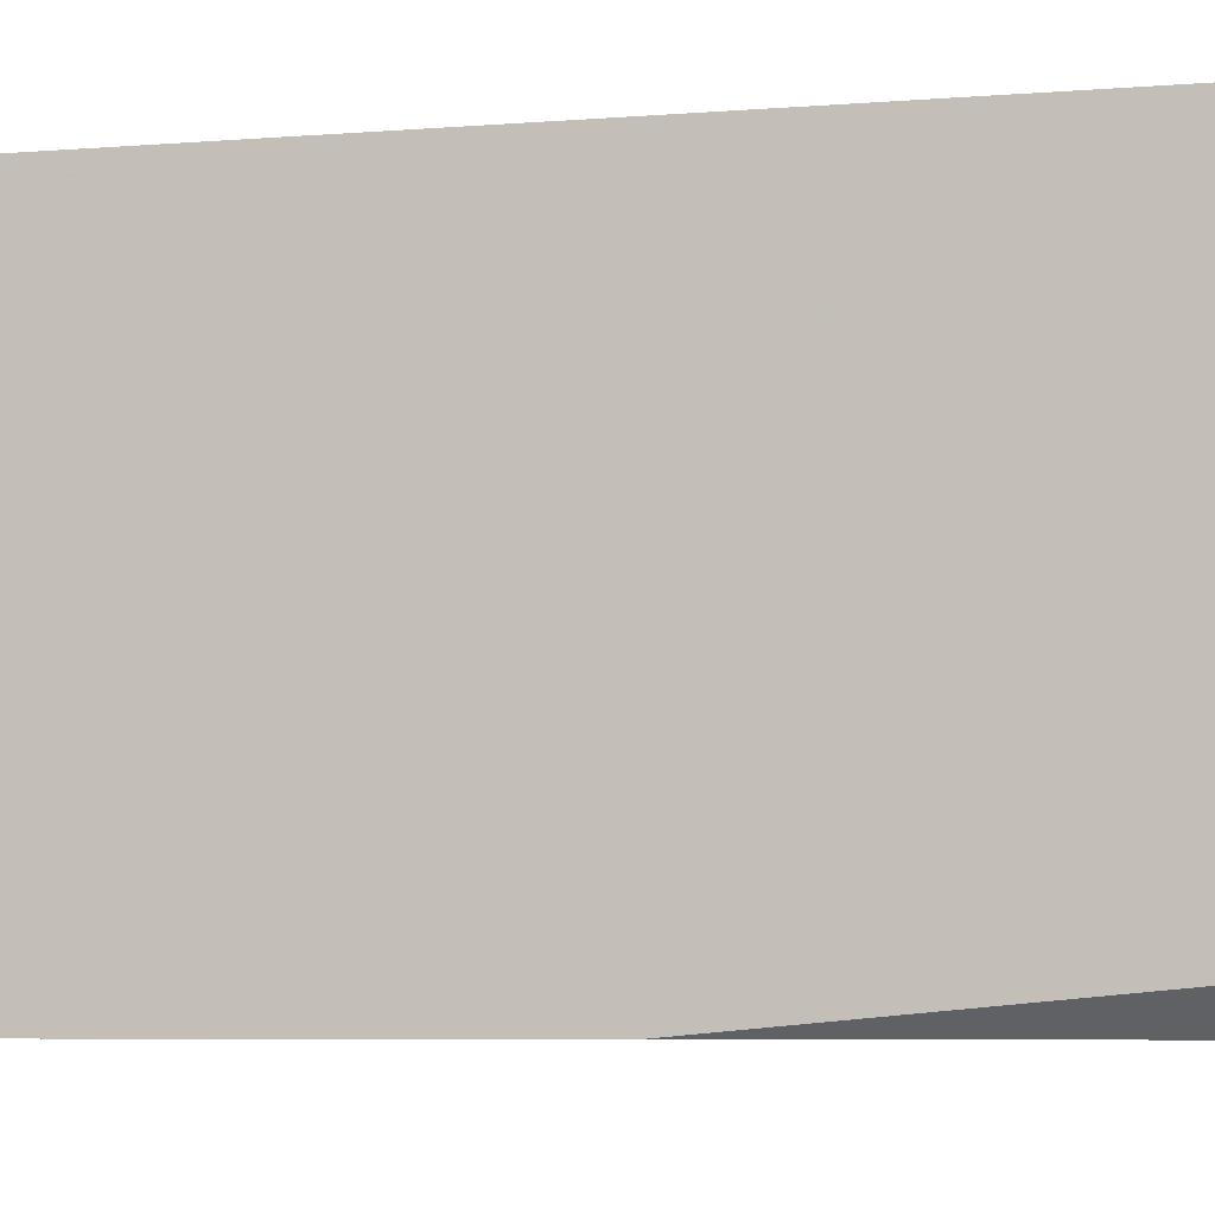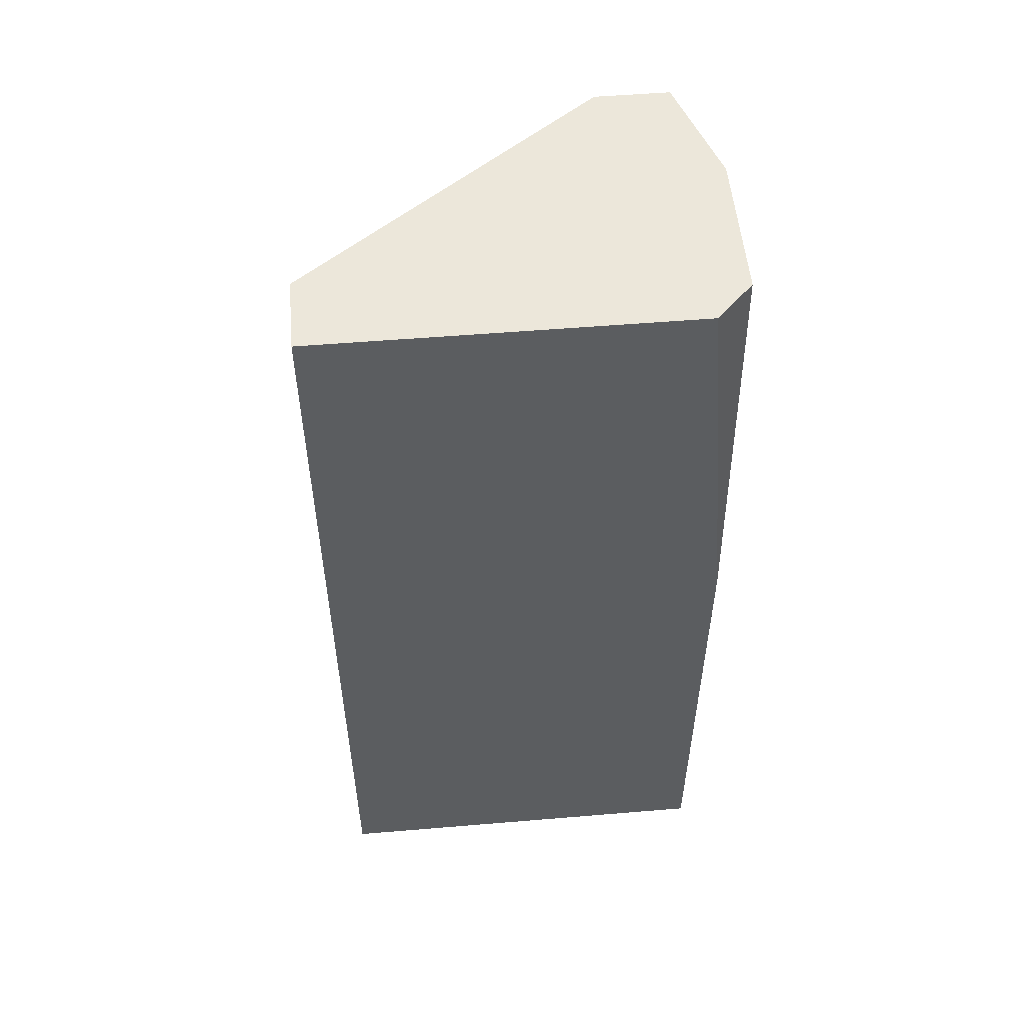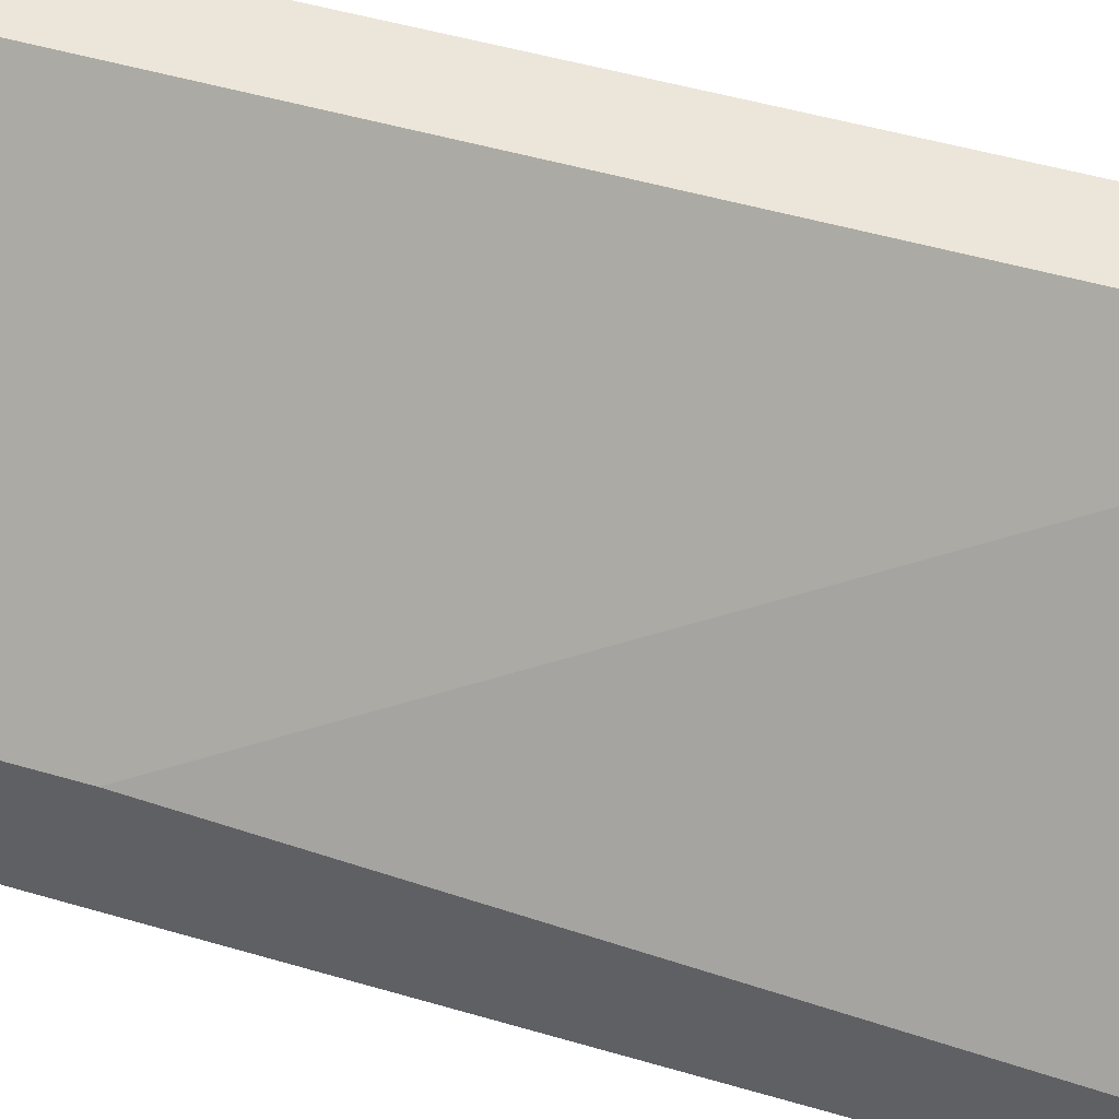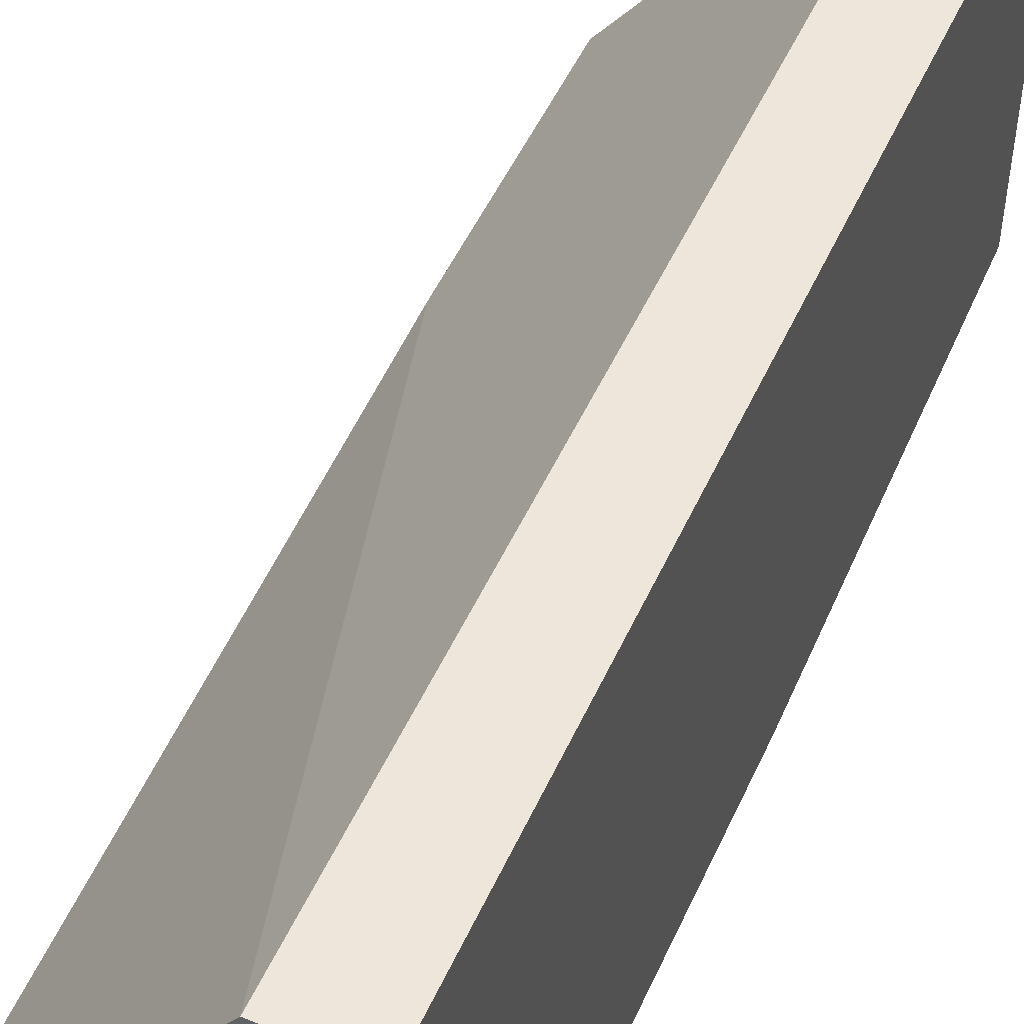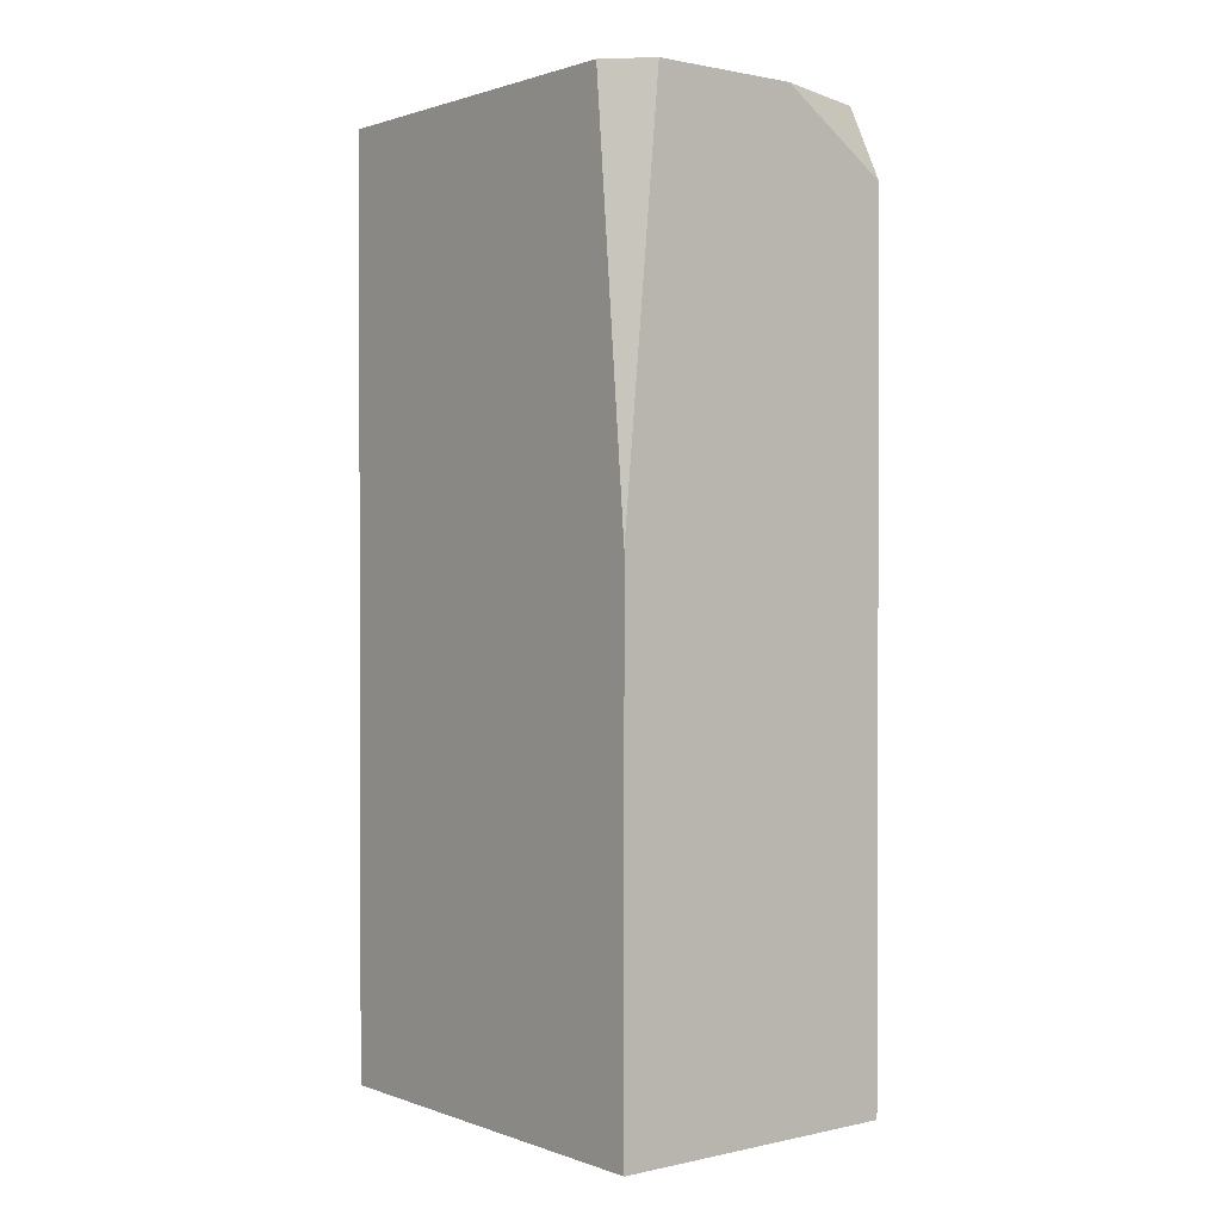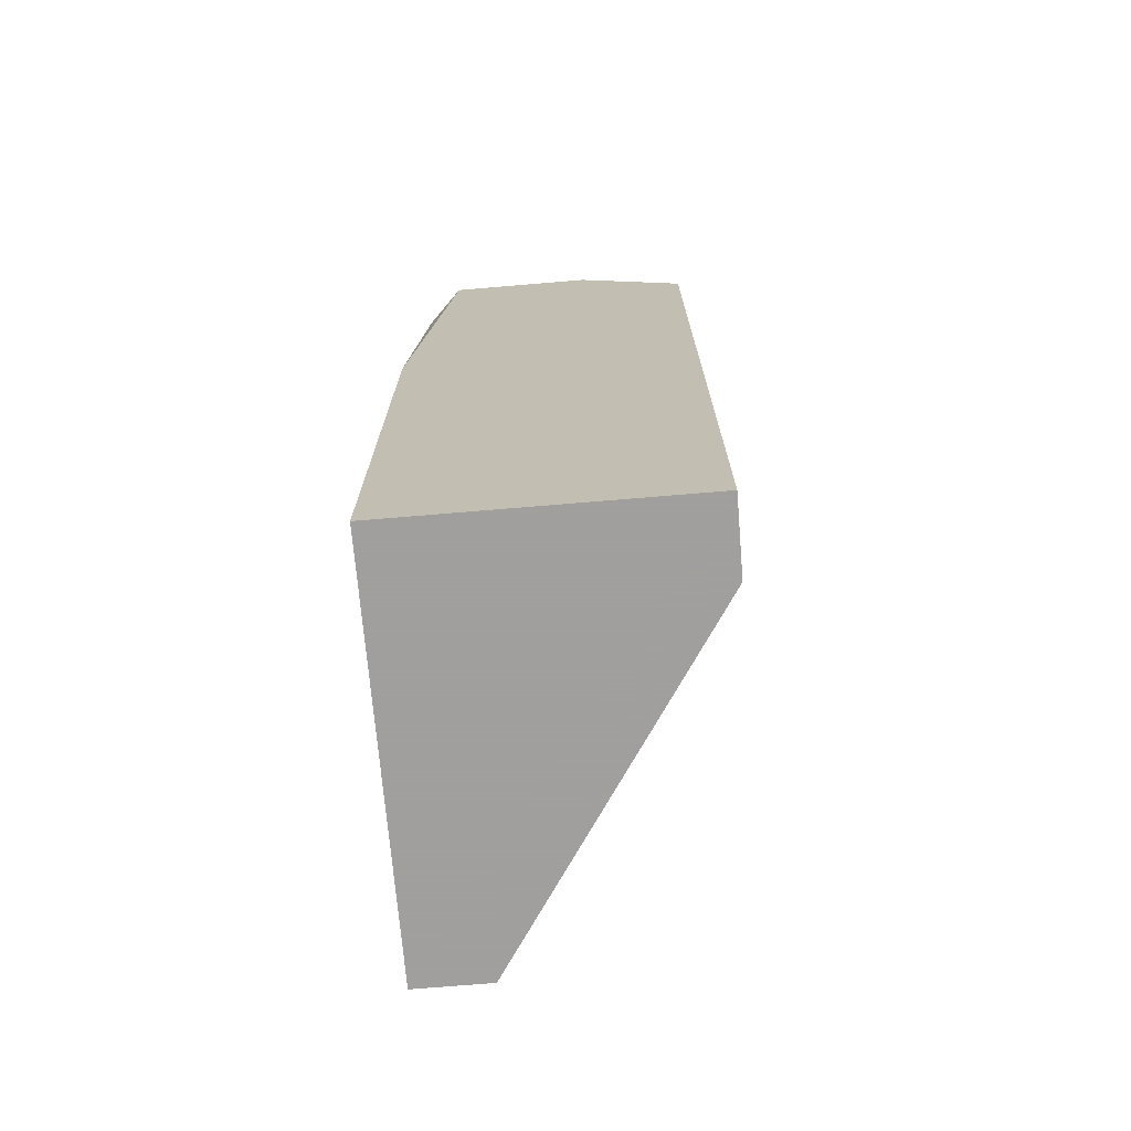
<metadata>
{"format":"obj","ext":"obj","renderer":"f3d","projection":"perspective","resolution":1024,"background":"white","views":[{"elev":-5.5,"azim":-74.4,"up":"+Y"},{"elev":53.5,"azim":-95.1,"up":"+Z"},{"elev":47.7,"azim":108.5,"up":"+Y"},{"elev":50.8,"azim":-156.1,"up":"+Y"},{"elev":1.1,"azim":-38.6,"up":"+Z"},{"elev":-71.5,"azim":4.8,"up":"+Z"}]}
</metadata>
<code>
v -0.0103 -0.01191 -0.02258
v -0.0103 -0.01191 0.02081
v -0.01378 -0.01191 -0.02258
v -0.01378 -0.01191 0.02081
v -0.01378 -0.031 0.001713
v -0.01378 -0.031 -0.02258
v -0.01378 -0.02926 0.02081
v -0.01204 -0.031 0.02081
v 0.00011 -0.02753 -0.02258
v 0.00011 -0.02579 0.02081
v 0.00011 -0.02579 0.008657
v 0.00011 -0.031 0.01733
v 0.00011 -0.031 -0.02258
v 0.00011 -0.02926 0.02081
v -0.005097 -0.031 0.02081
f 14 8 15
f 13 6 3
f 3 6 7
f 7 10 4
f 3 7 4
f 13 3 1
f 3 4 1
f 13 10 12
f 6 13 12
f 4 10 2
f 10 1 2
f 1 4 2
f 10 13 9
f 13 1 9
f 10 7 8
f 6 12 8
f 1 10 11
f 10 9 11
f 9 1 11
f 12 10 14
f 10 8 14
f 7 6 5
f 8 7 5
f 6 8 5
f 8 12 15
f 12 14 15

</code>
